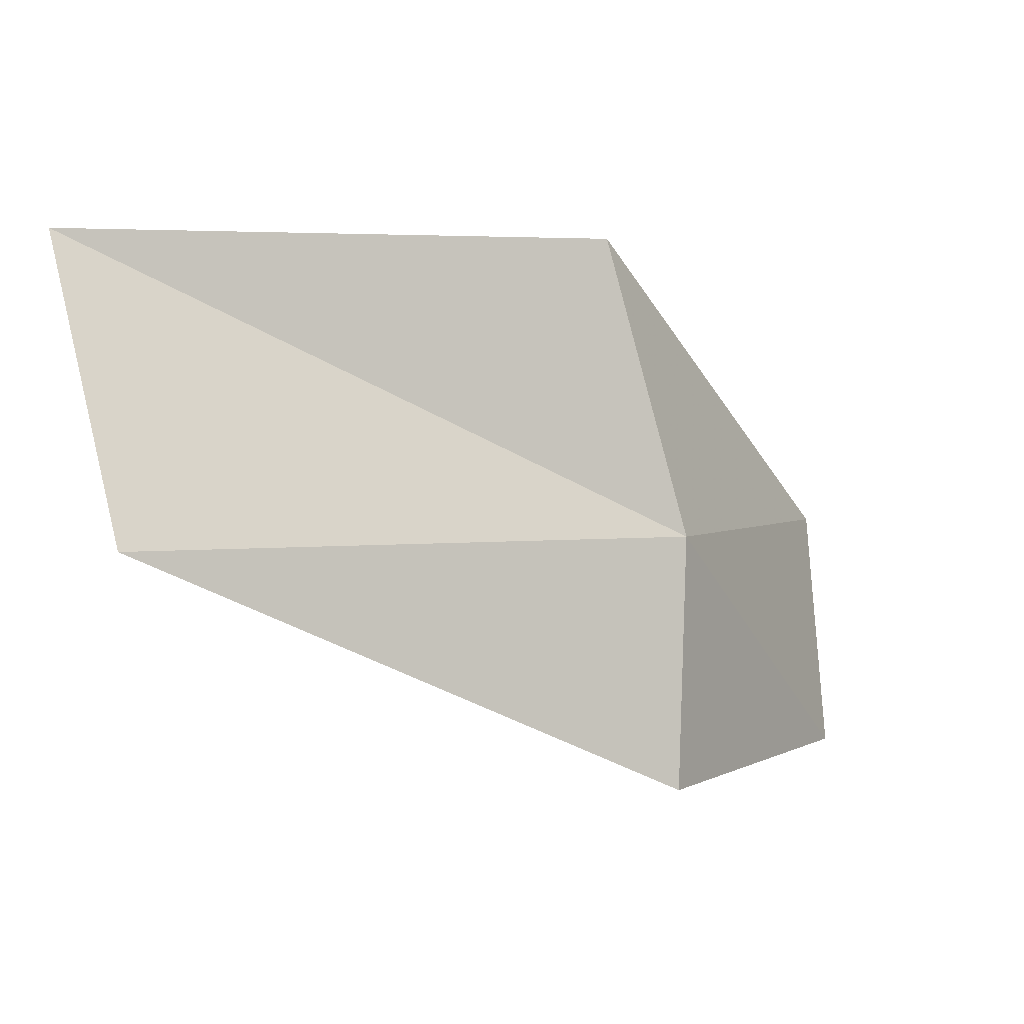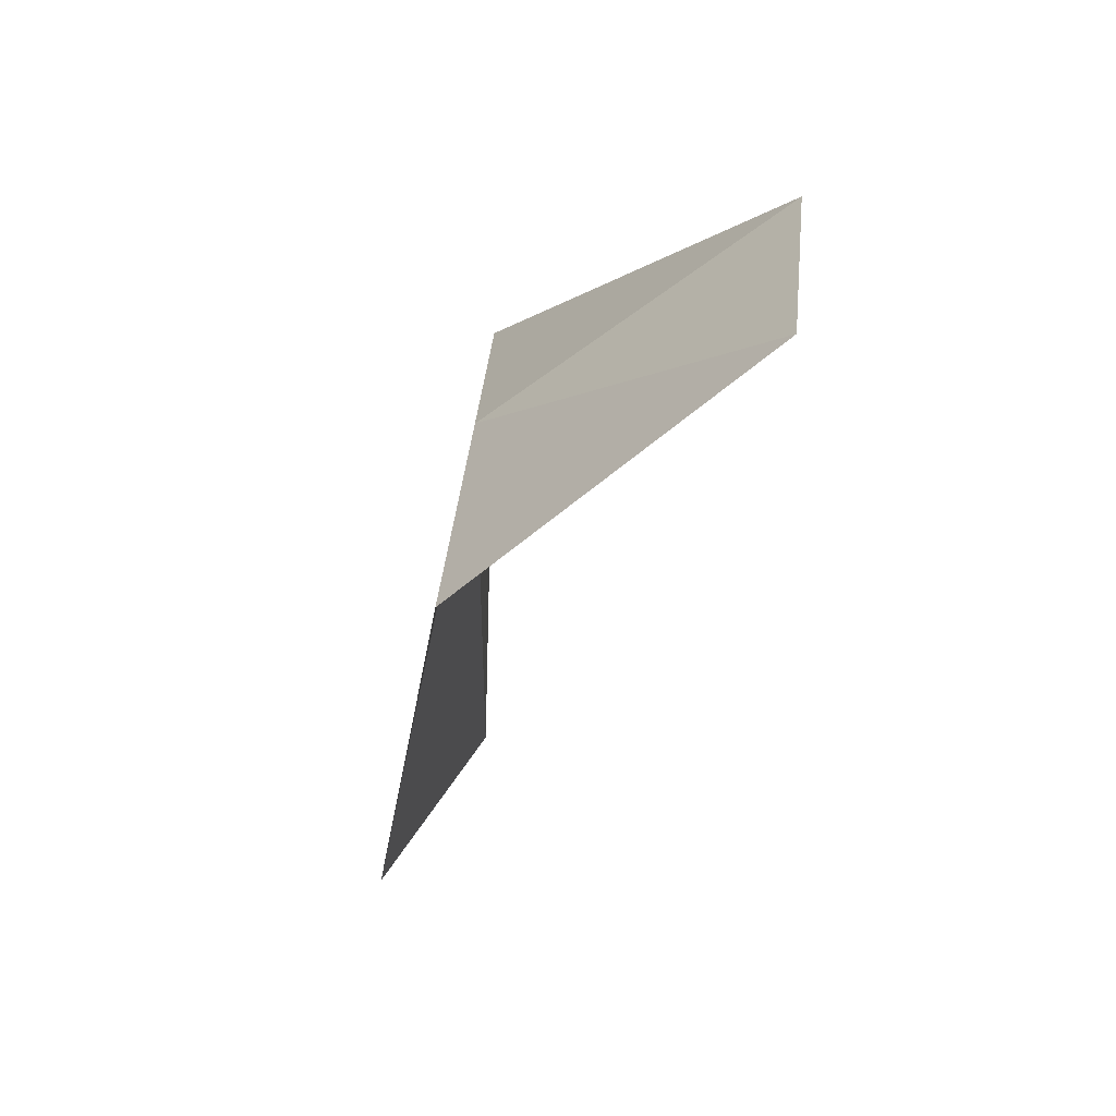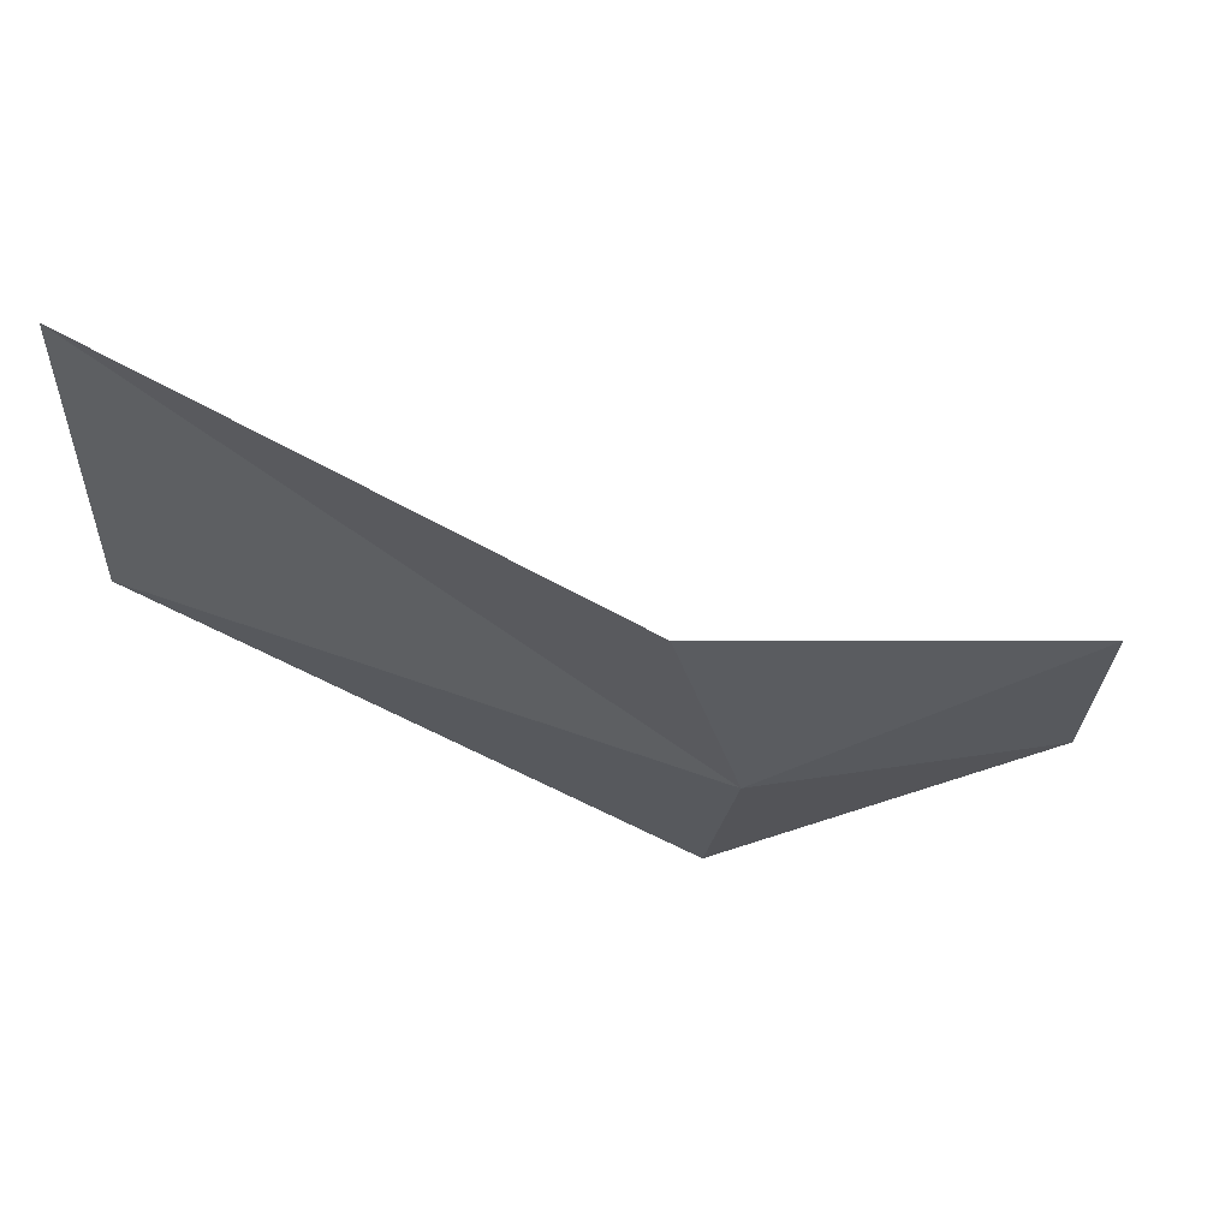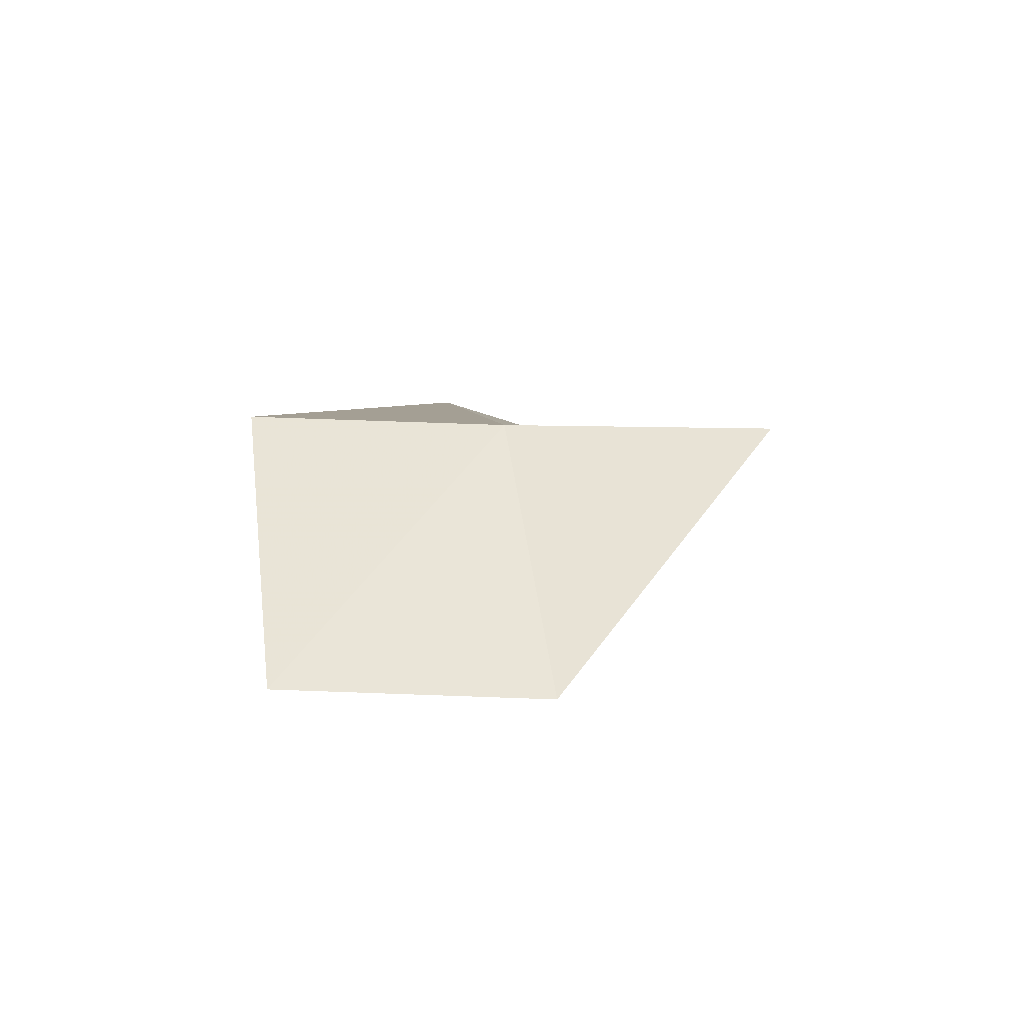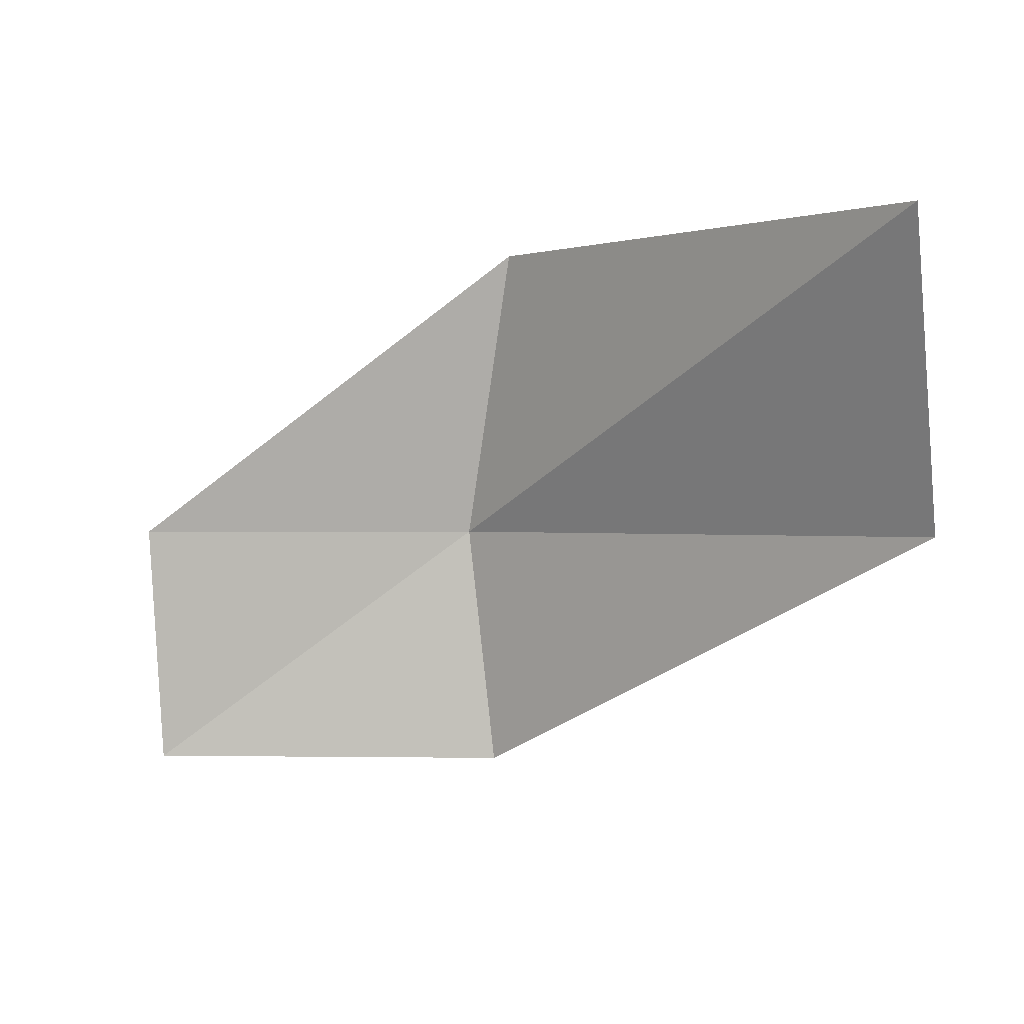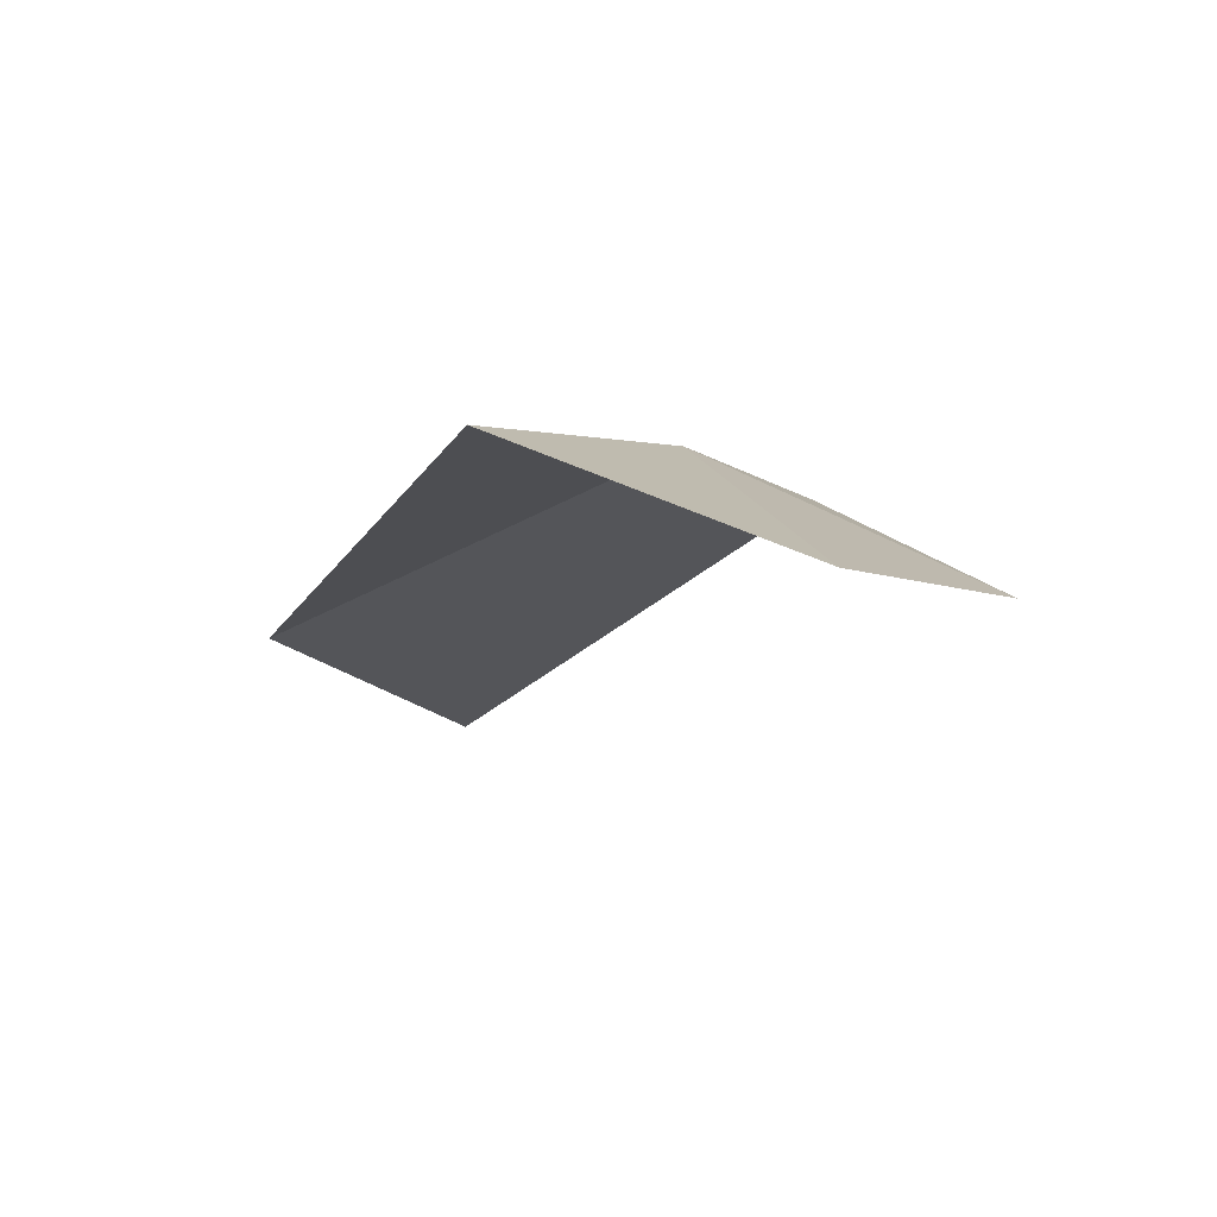
<metadata>
{"format":"obj","ext":"obj","renderer":"f3d","projection":"perspective","resolution":1024,"background":"white","views":[{"elev":3.0,"azim":138.2,"up":"+Z"},{"elev":-54.0,"azim":-120.7,"up":"+Z"},{"elev":74.1,"azim":179.0,"up":"+Z"},{"elev":25.4,"azim":-98.2,"up":"+Y"},{"elev":0.3,"azim":19.8,"up":"+Z"},{"elev":3.1,"azim":-140.6,"up":"+Y"}]}
</metadata>
<code>
v 28.66 1.62 -7.9
v 27.65 1.245 -7.9
v 28.86 1.472 -6.997
v 30.3 0.6828 -6.996
v 30.3 1.036 -7.9
v 27.65 1.341 -8.666
v 28.73 1.663 -8.666
f 1 3 2
f 1 5 4
f 1 4 3
f 1 6 7
f 1 2 6
f 1 7 5

</code>
